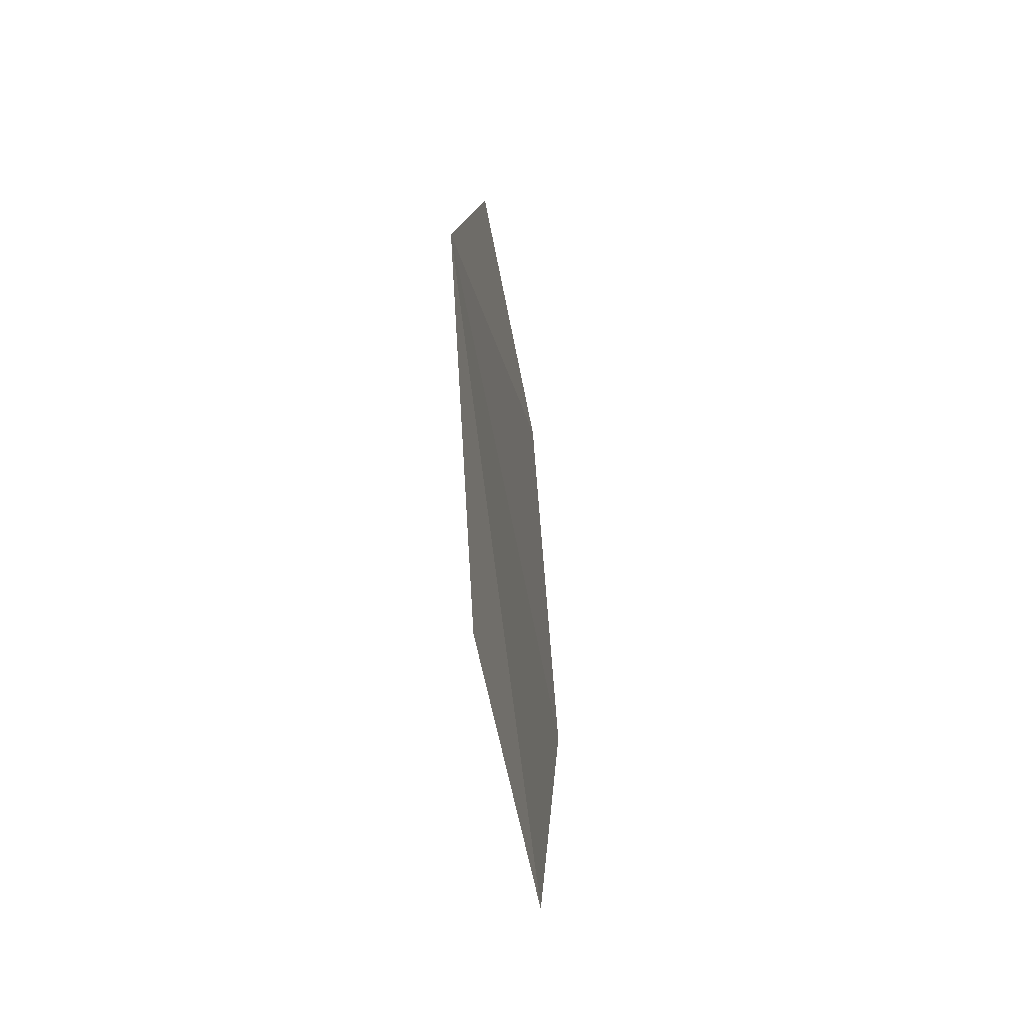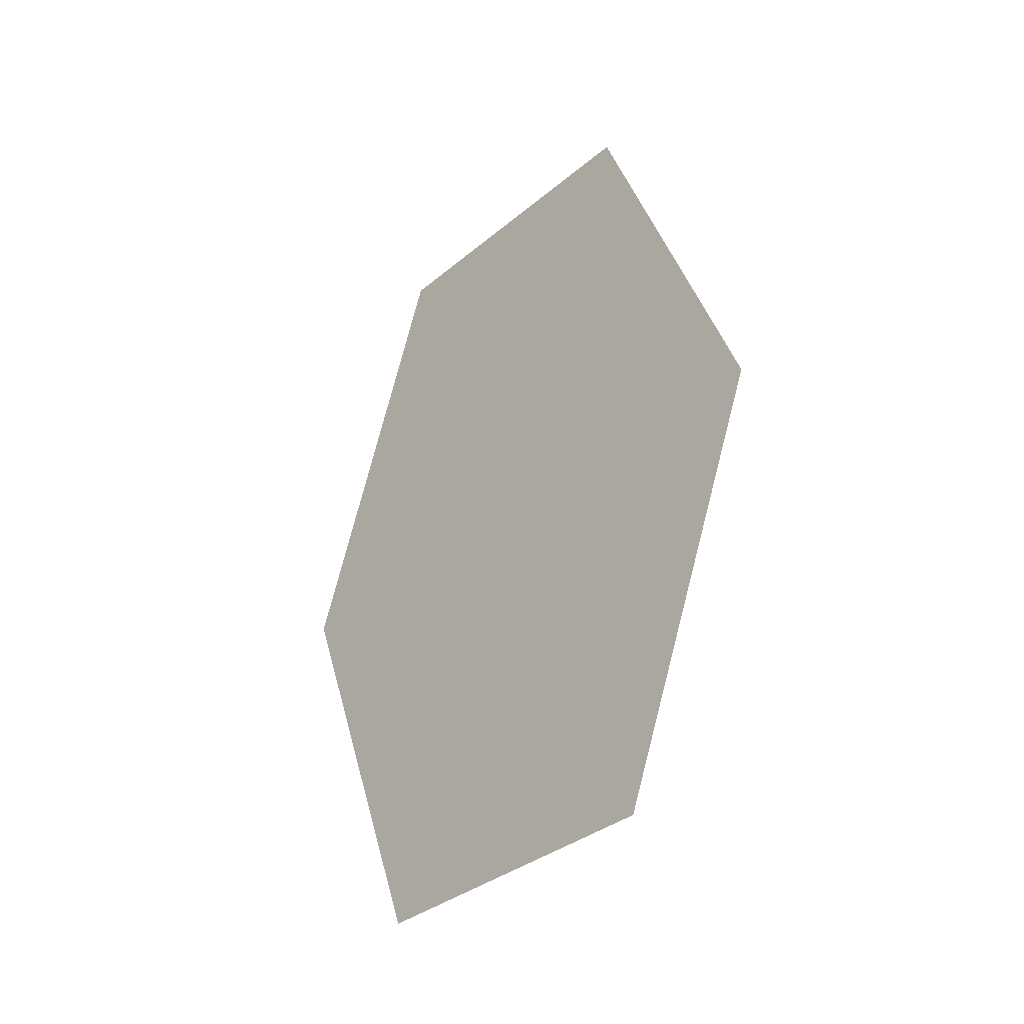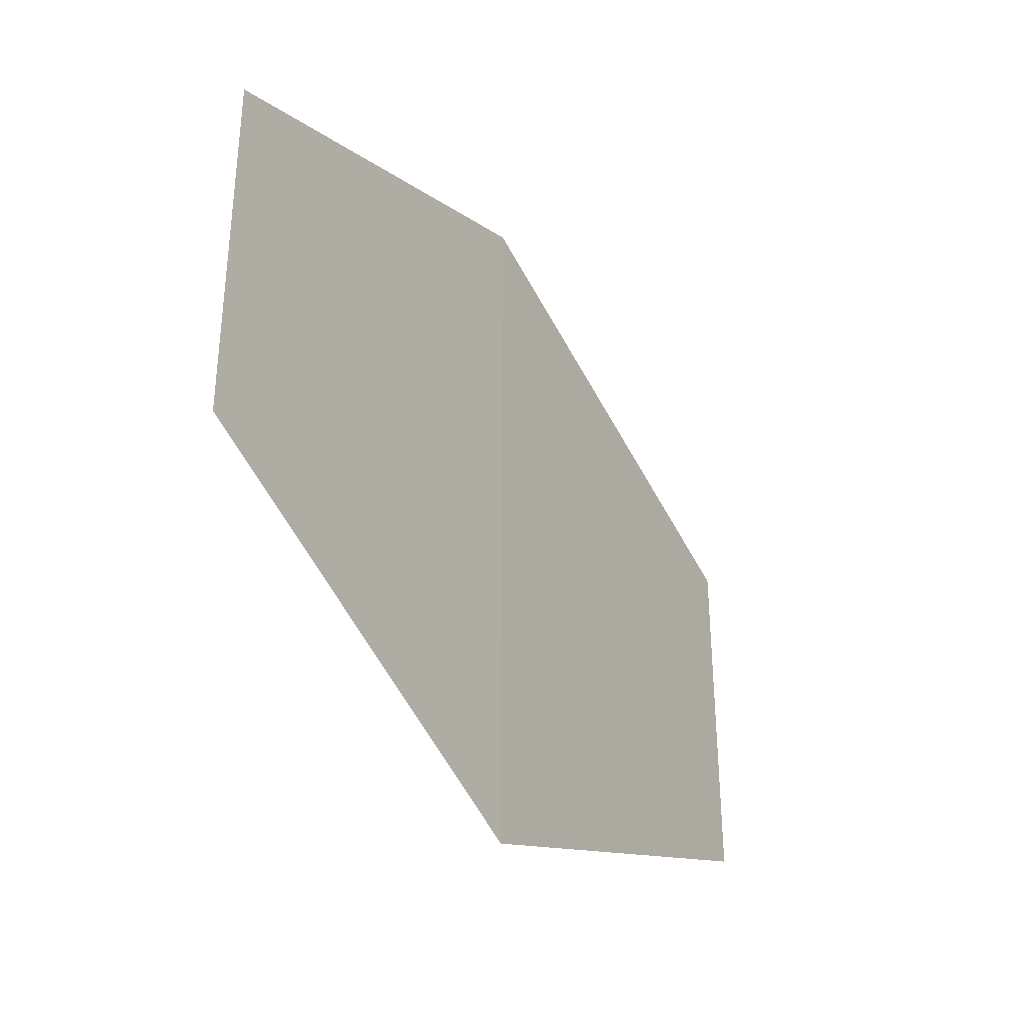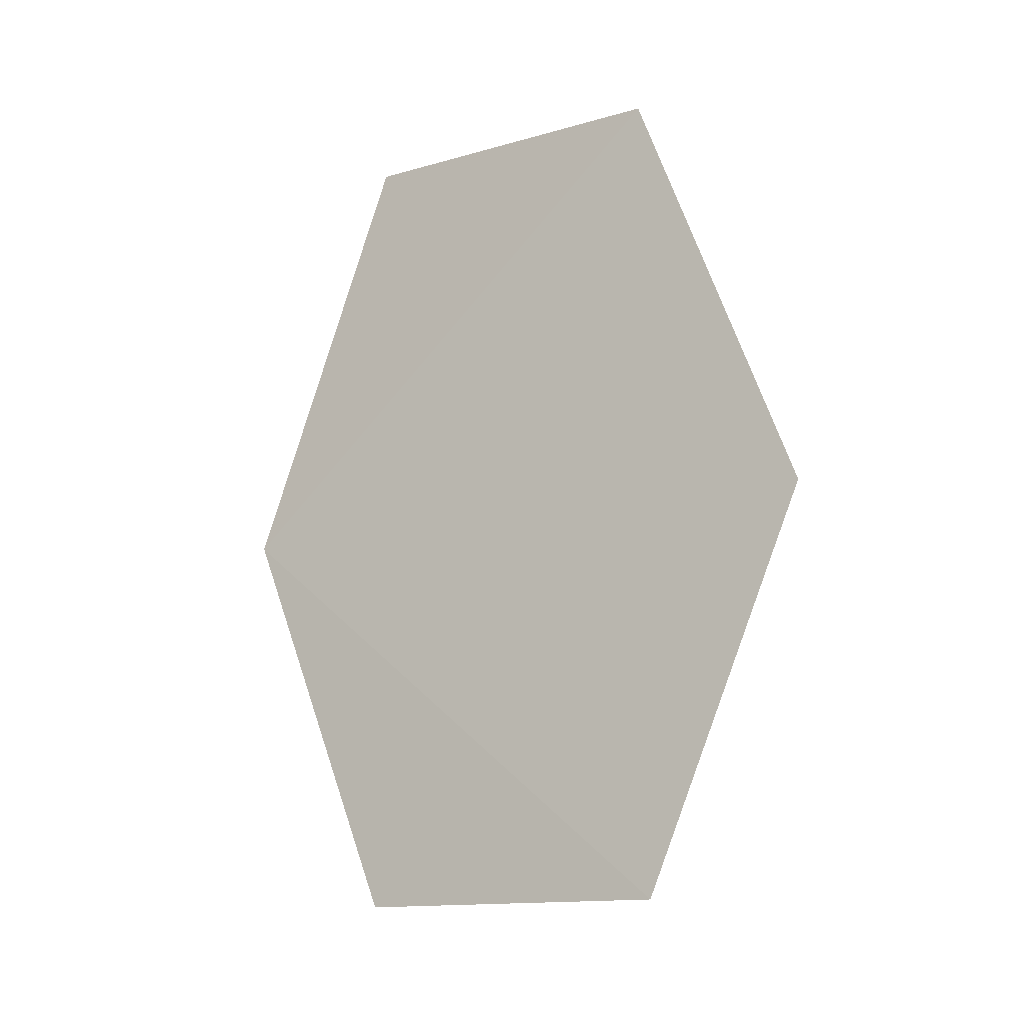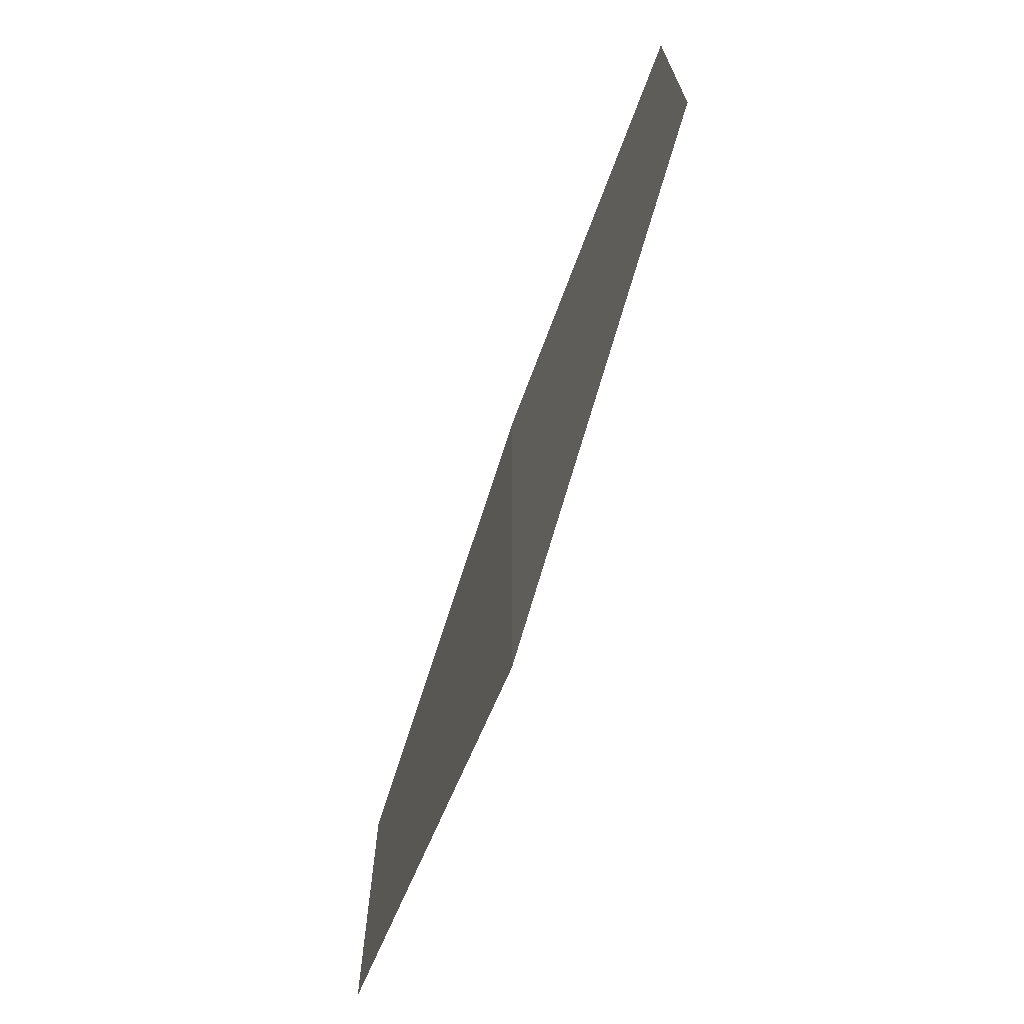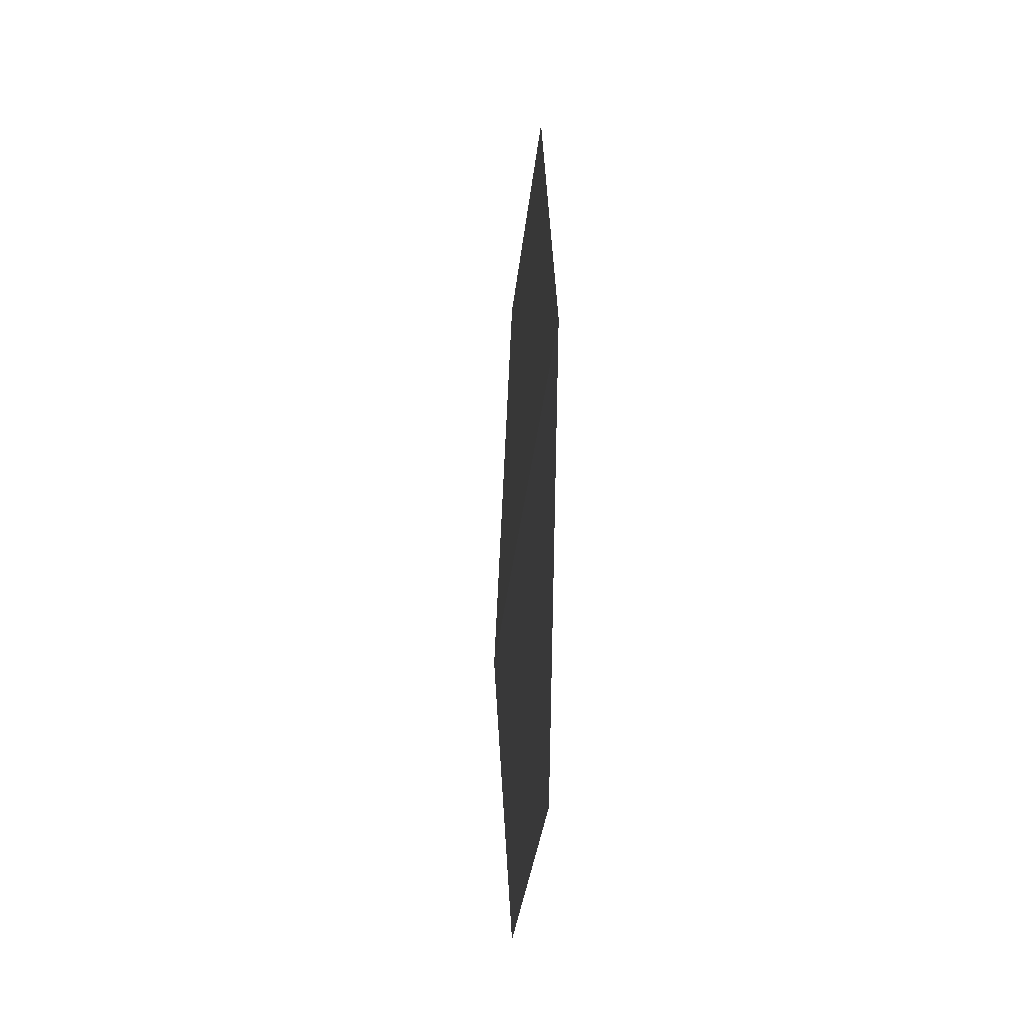
<metadata>
{"format":"obj","ext":"obj","renderer":"f3d","projection":"perspective","resolution":1024,"background":"white","views":[{"elev":-55.3,"azim":9.5,"up":"+Y"},{"elev":-34.3,"azim":-42.0,"up":"+Y"},{"elev":-35.7,"azim":30.4,"up":"+Z"},{"elev":-12.6,"azim":121.4,"up":"+Y"},{"elev":-71.8,"azim":-19.2,"up":"+Z"},{"elev":-33.4,"azim":-5.6,"up":"+Y"}]}
</metadata>
<code>
o 7932
v 2223 1884 22.77
v 2223 1883 22.78
v 2223 1883 22.78
v 2223 1884 22.78
v 2223 1884 22.78
v 2223 1884 22.77
v 2223 1884 22.79
v 2223 1883 22.78
v 2223 1884 22.77
v 2223 1884 22.79
v 2223 1884 22.79
v 2223 1884 22.77
v 2223 1884 22.78
v 2223 1884 22.79
v 2223 1884 22.78
v 2223 1883 22.78
v 2223 1883 22.78
v 2223 1883 22.78
v 2223 1884 22.79
v 2223 1884 22.77
f 1 2 3
f 1 4 5
f 6 7 4
f 8 9 10
f 11 12 13
f 14 13 15
f 14 16 17
f 18 19 20

</code>
